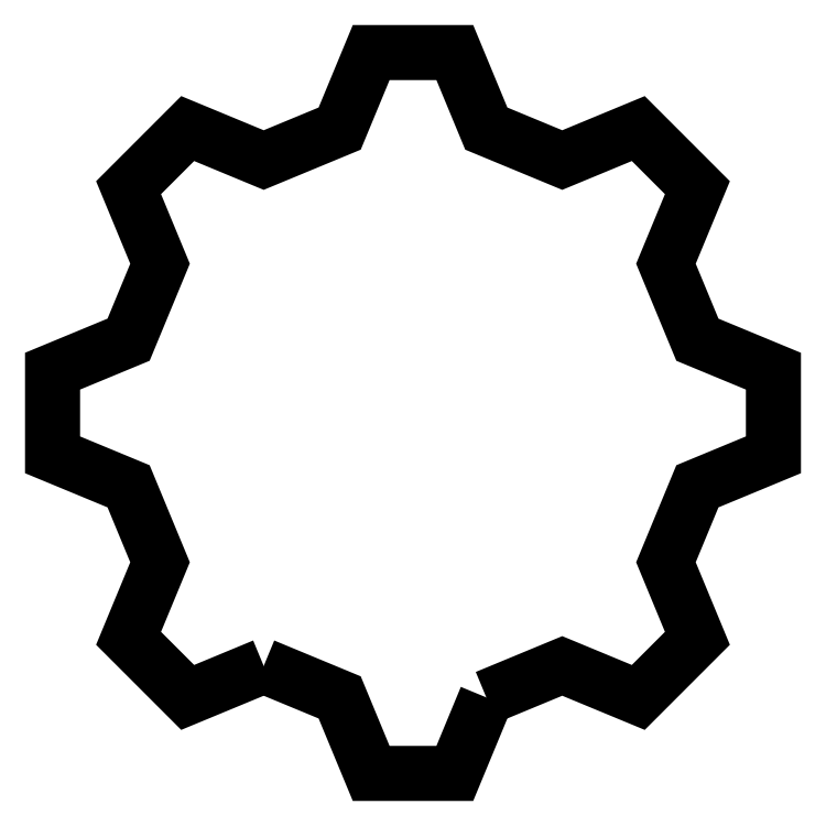
<metadata>
{"format":"dxf","ext":"dxf","renderer":"ezdxf+matplotlib","layout":"modelspace","background":"white","min_lineweight":24,"dpi":150}
</metadata>
<code>
0
SECTION
2
ENTITIES
0
LWPOLYLINE
8
EndCap
90
5
70
0
10
-2222
20
-3765
30
0
10
-1091
20
-4234
30
0
10
-622.4
20
-5365
30
0
10
622.4
20
-5365
30
0
10
1091
20
-4234
30
0
0
LWPOLYLINE
8
EndCap
90
32
70
0
10
-2222
20
-3765
30
0
10
-3354
20
-4234
30
0
10
-3354
20
-4234
30
0
10
-4234
20
-3354
30
0
10
-3765
20
-2222
30
0
10
-4234
20
-1091
30
0
10
-5365
20
-622.4
30
0
10
-5365
20
622.4
30
0
10
-4234
20
1091
30
0
10
-3765
20
2222
30
0
10
-4234
20
3354
30
0
10
-3354
20
4234
30
0
10
-2222
20
3765
30
0
10
-1091
20
4234
30
0
10
-622.4
20
5365
30
0
10
622.4
20
5365
30
0
10
1091
20
4234
30
0
10
2222
20
3765
30
0
10
2222
20
3765
30
0
10
3354
20
4234
30
0
10
4234
20
3354
30
0
10
3765
20
2222
30
0
10
4234
20
1091
30
0
10
4234
20
1091
30
0
10
5365
20
622.4
30
0
10
5365
20
-622.4
30
0
10
4234
20
-1091
30
0
10
3765
20
-2222
30
0
10
4234
20
-3354
30
0
10
3354
20
-4234
30
0
10
2222
20
-3765
30
0
10
1091
20
-4234
30
0
0
ENDSEC
0
EOF

</code>
